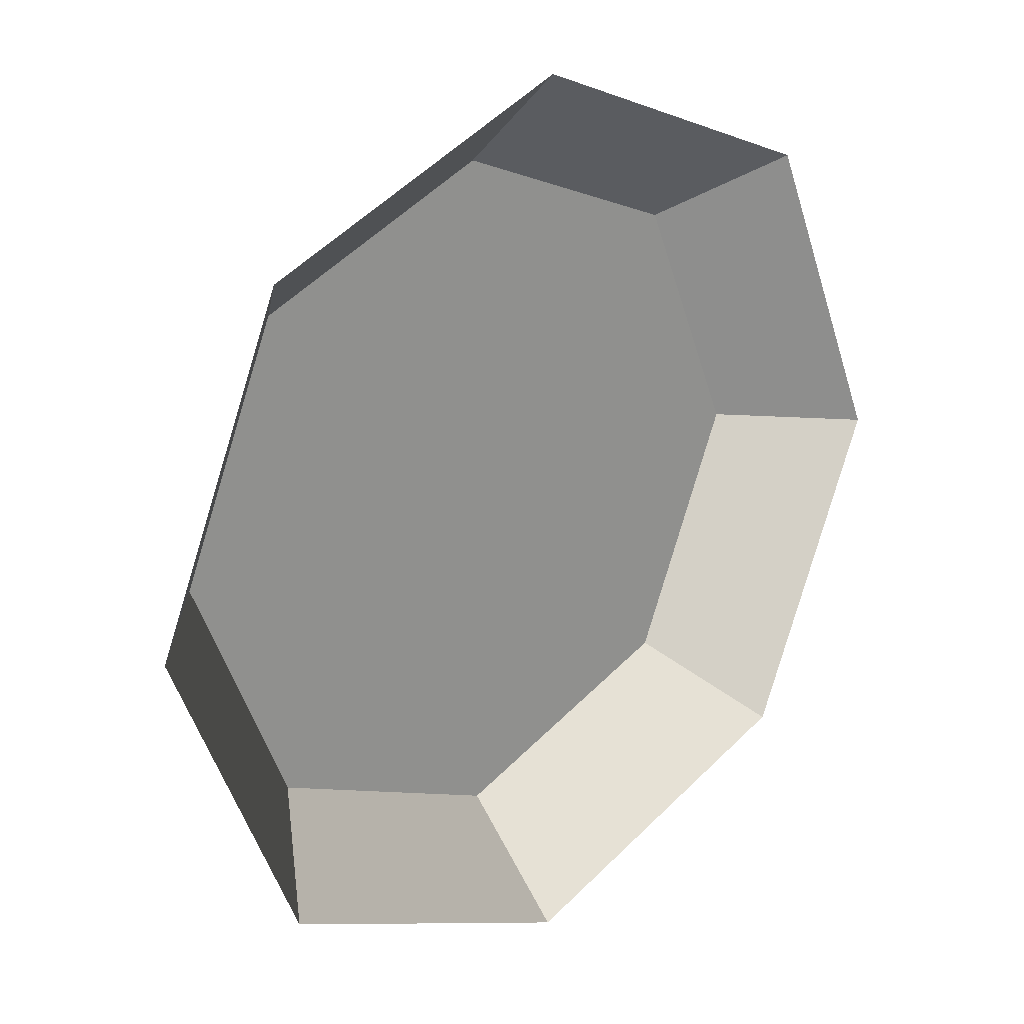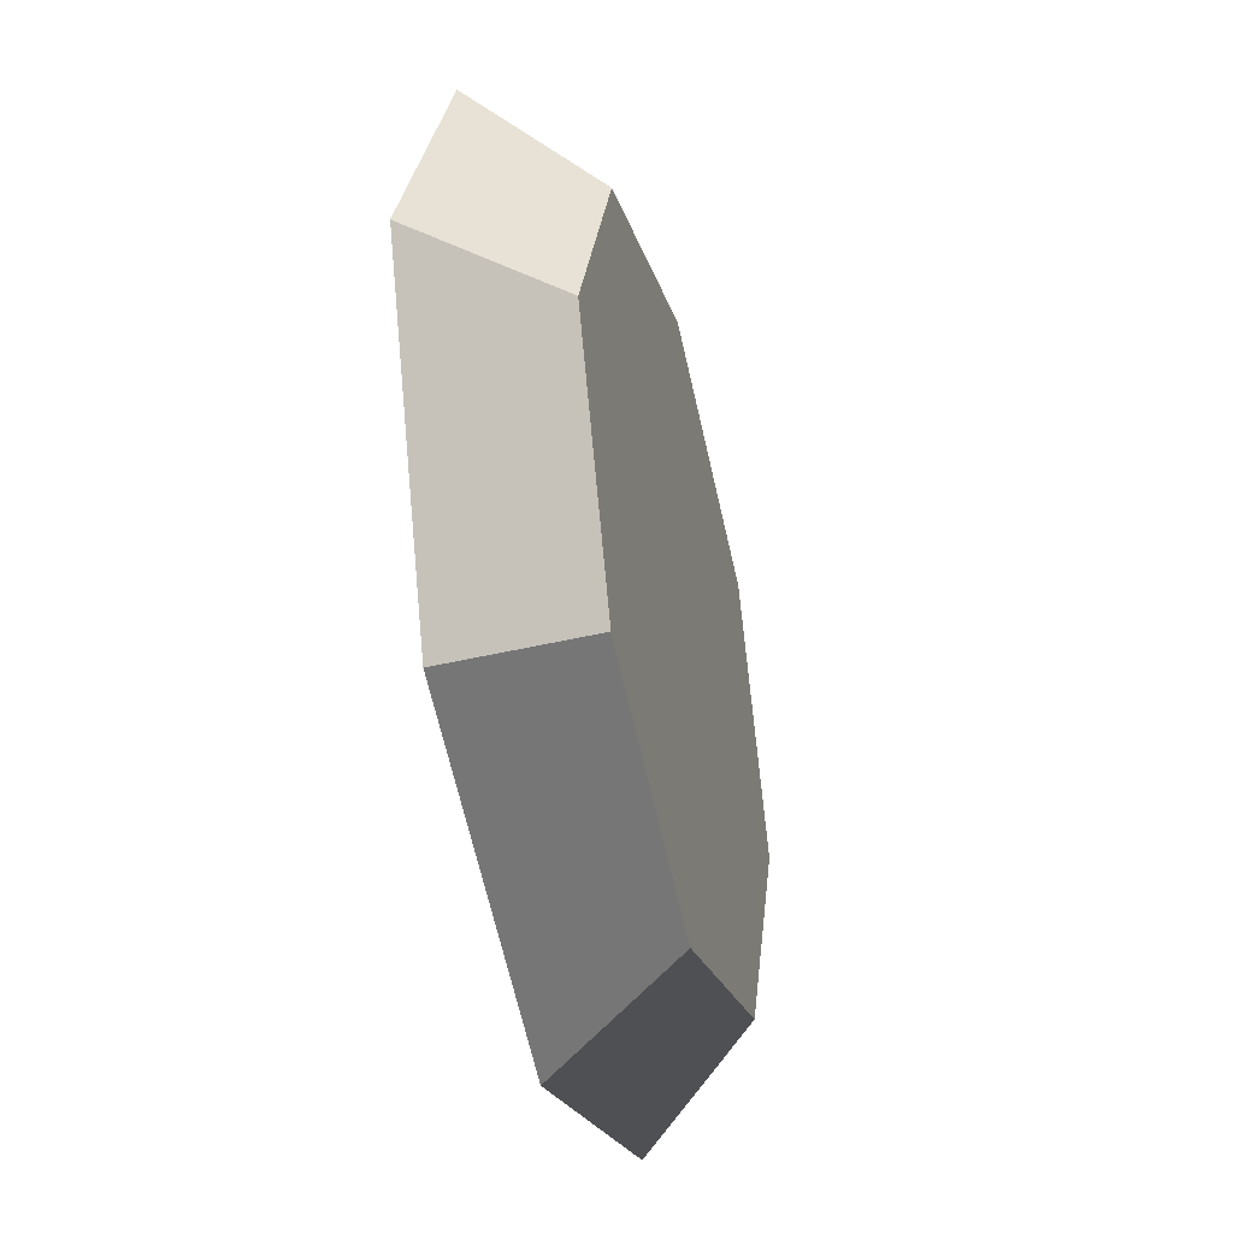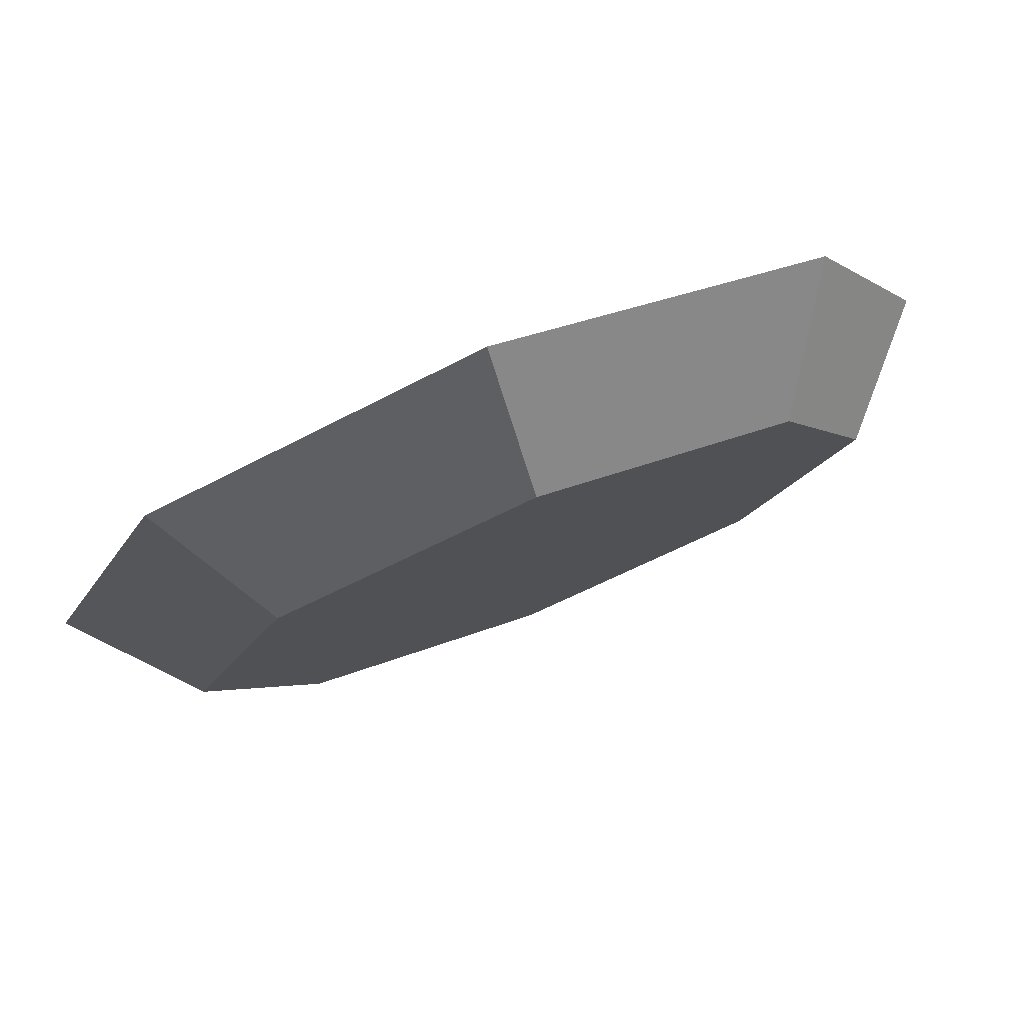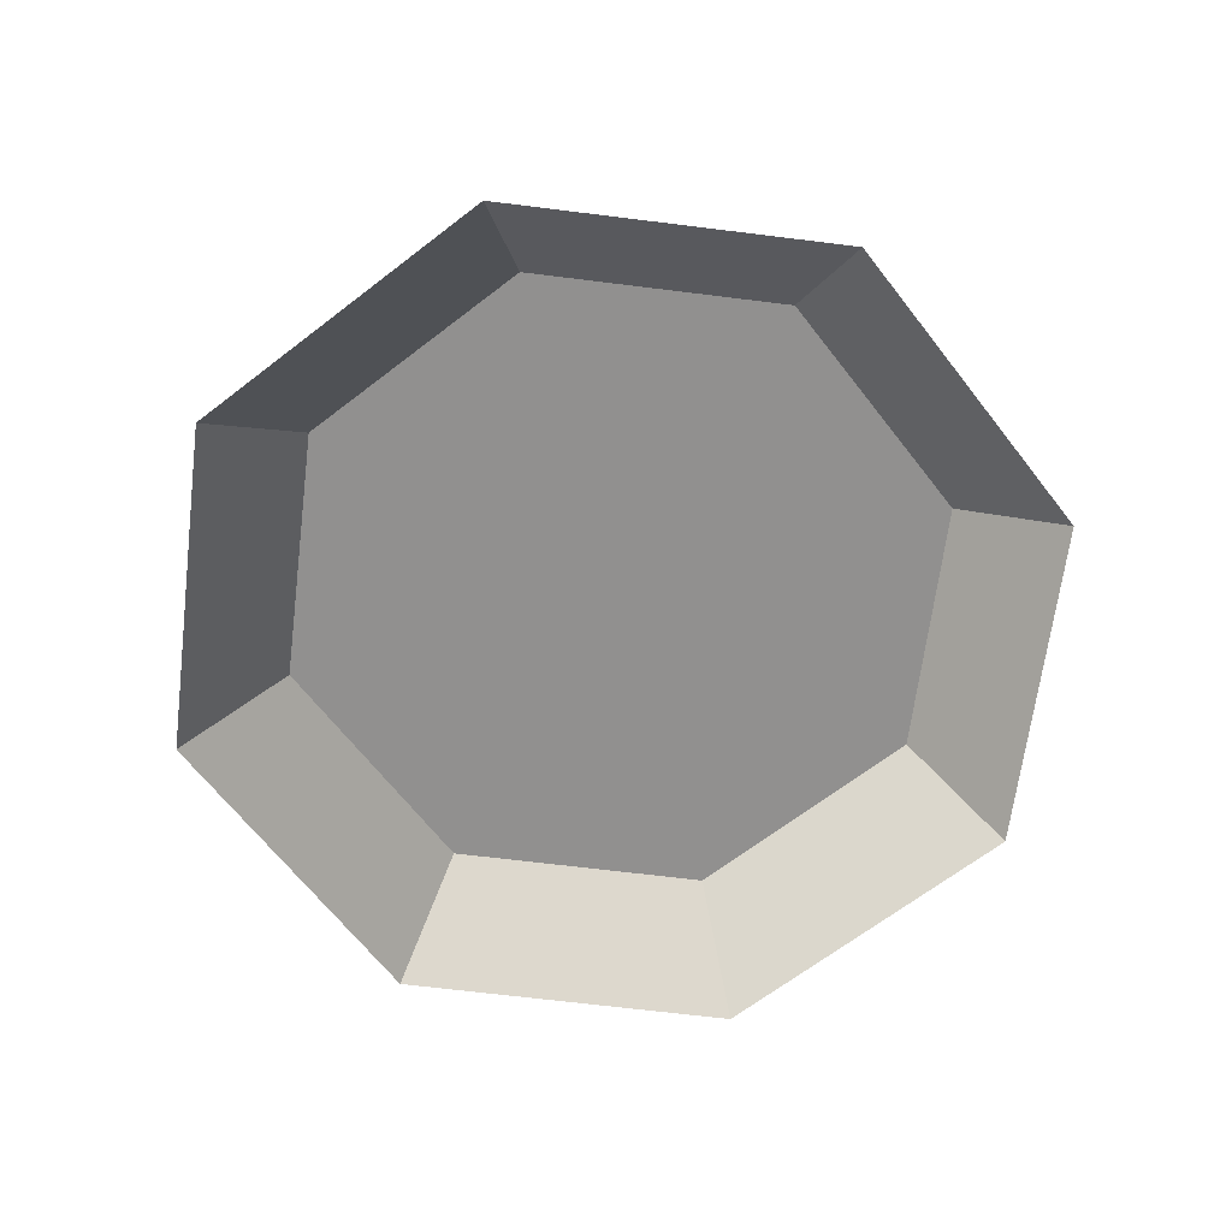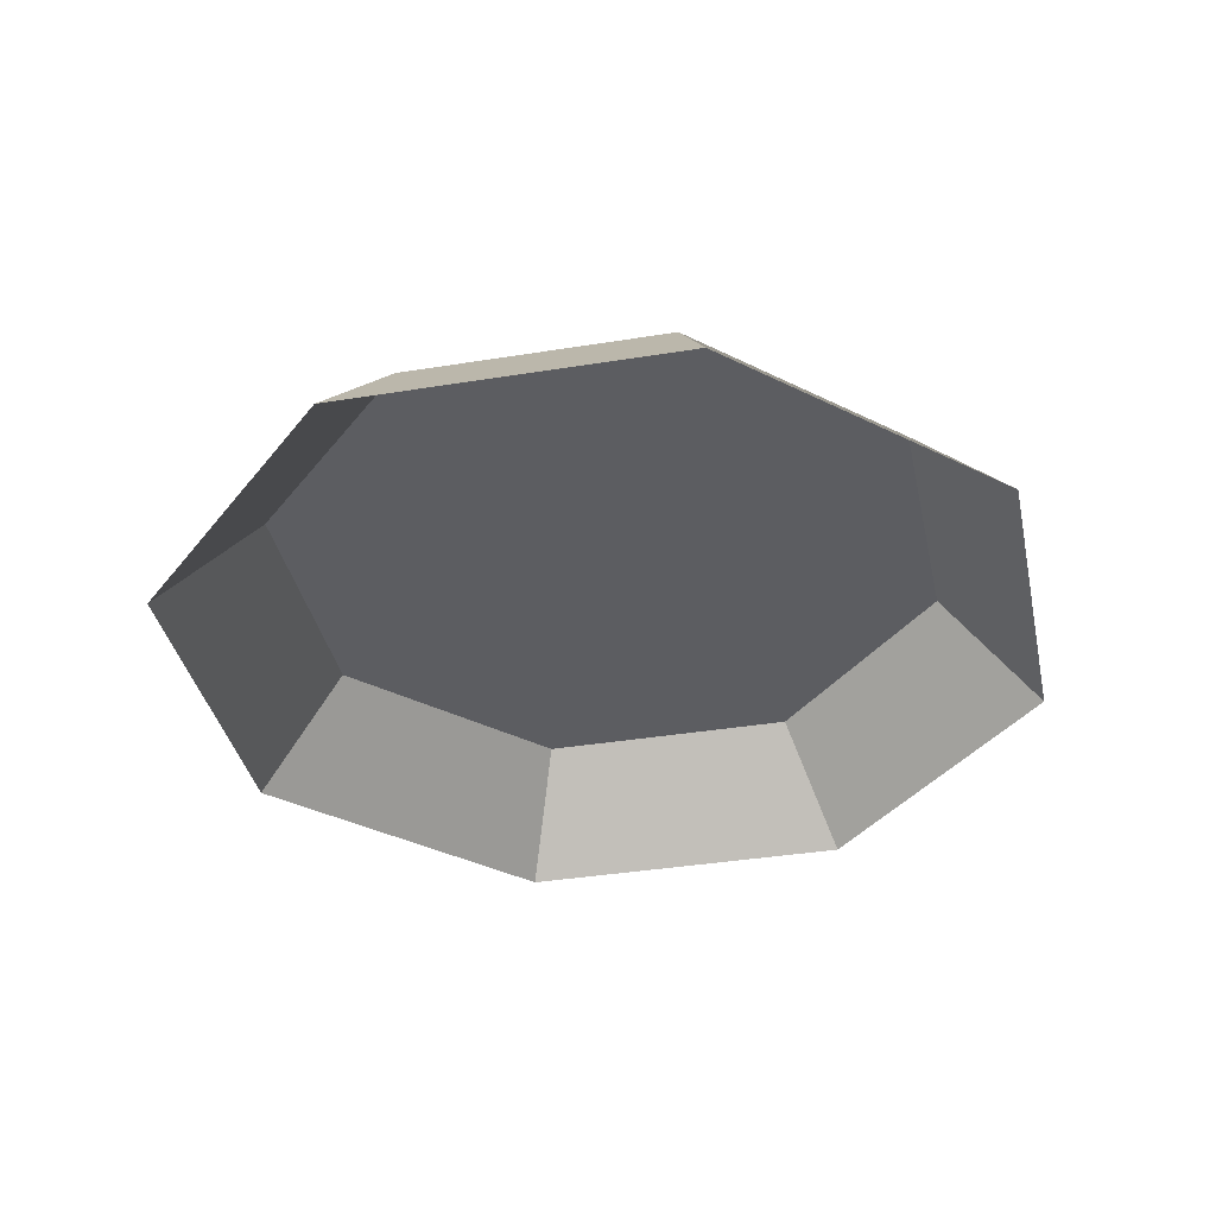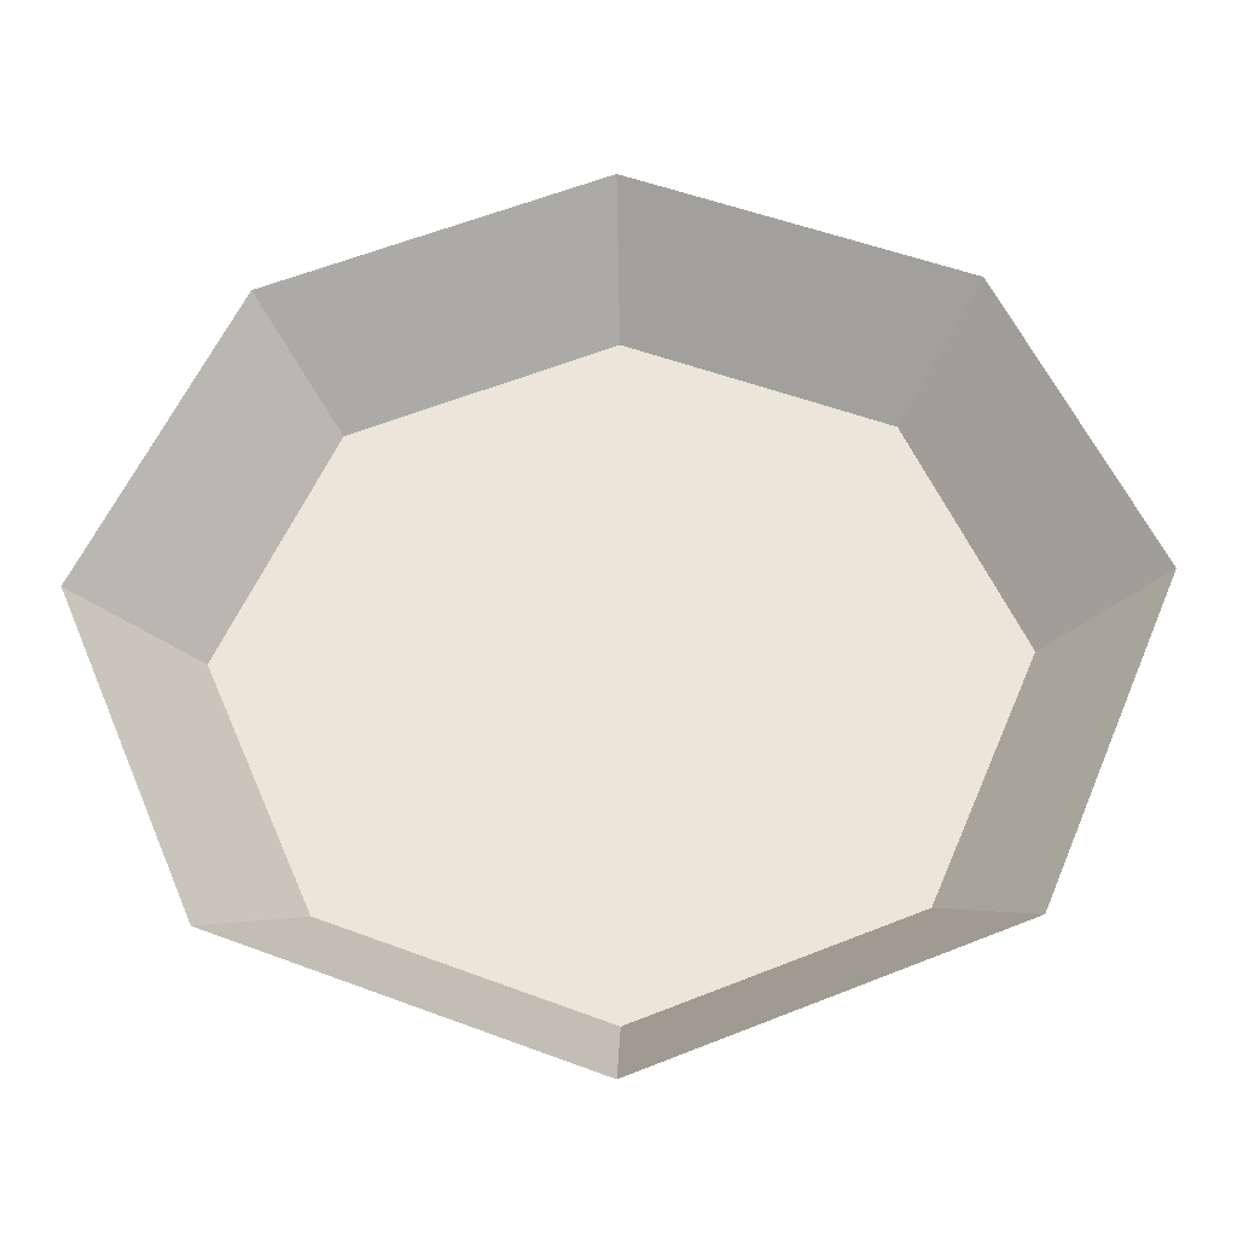
<metadata>
{"format":"obj","ext":"obj","renderer":"f3d","projection":"perspective","resolution":1024,"background":"white","views":[{"elev":23.2,"azim":-41.2,"up":"+Z"},{"elev":-42.5,"azim":103.9,"up":"+Z"},{"elev":79.3,"azim":158.6,"up":"+Z"},{"elev":-65.7,"azim":105.3,"up":"+Y"},{"elev":-36.8,"azim":124.4,"up":"+Y"},{"elev":-35.9,"azim":1.5,"up":"+Z"}]}
</metadata>
<code>
g P18
v -20 0.09615 -0.01112
v -10.9 5.133 10.89
v -15.41 5.133 -0.008689
v -14.15 0.09615 14.13
v -14.15 0.09615 14.13
v -0.008414 5.133 15.41
v -10.9 5.133 10.89
v -0.01085 0.09615 20
v -0.01085 0.09615 20
v 10.89 5.133 10.9
v -0.008414 5.133 15.41
v 14.14 0.09615 14.15
v 14.14 0.09615 14.15
v 15.41 5.133 0.007735
v 10.89 5.133 10.9
v 20 0.09615 0.01017
v 20 0.09615 0.01017
v 10.9 5.133 -10.89
v 15.41 5.133 0.007735
v 14.15 0.09615 -14.14
v 14.15 0.09615 -14.14
v 0.00801 5.133 -15.41
v 10.9 5.133 -10.89
v 0.01044 0.09615 -20
v 0.01044 0.09615 -20
v -10.89 5.133 -10.9
v 0.00801 5.133 -15.41
v -14.14 0.09615 -14.15
v -14.14 0.09615 -14.15
v -15.41 5.133 -0.008689
v -10.89 5.133 -10.9
v -20 0.09615 -0.01112
v 15.41 5.133 0.007735
v -0.008414 5.133 15.41
v 10.89 5.133 10.9
v 10.9 5.133 -10.89
v -10.9 5.133 10.89
v 0.00801 5.133 -15.41
v -10.89 5.133 -10.9
v -15.41 5.133 -0.008689
f 3 1 2
f 2 1 4
f 7 5 6
f 6 5 8
f 11 9 10
f 10 9 12
f 15 13 14
f 14 13 16
f 19 17 18
f 18 17 20
f 23 21 22
f 22 21 24
f 27 25 26
f 26 25 28
f 31 29 30
f 30 29 32
f 35 33 34
f 33 36 34
f 36 37 34
f 38 37 36
f 39 37 38
f 40 37 39

</code>
